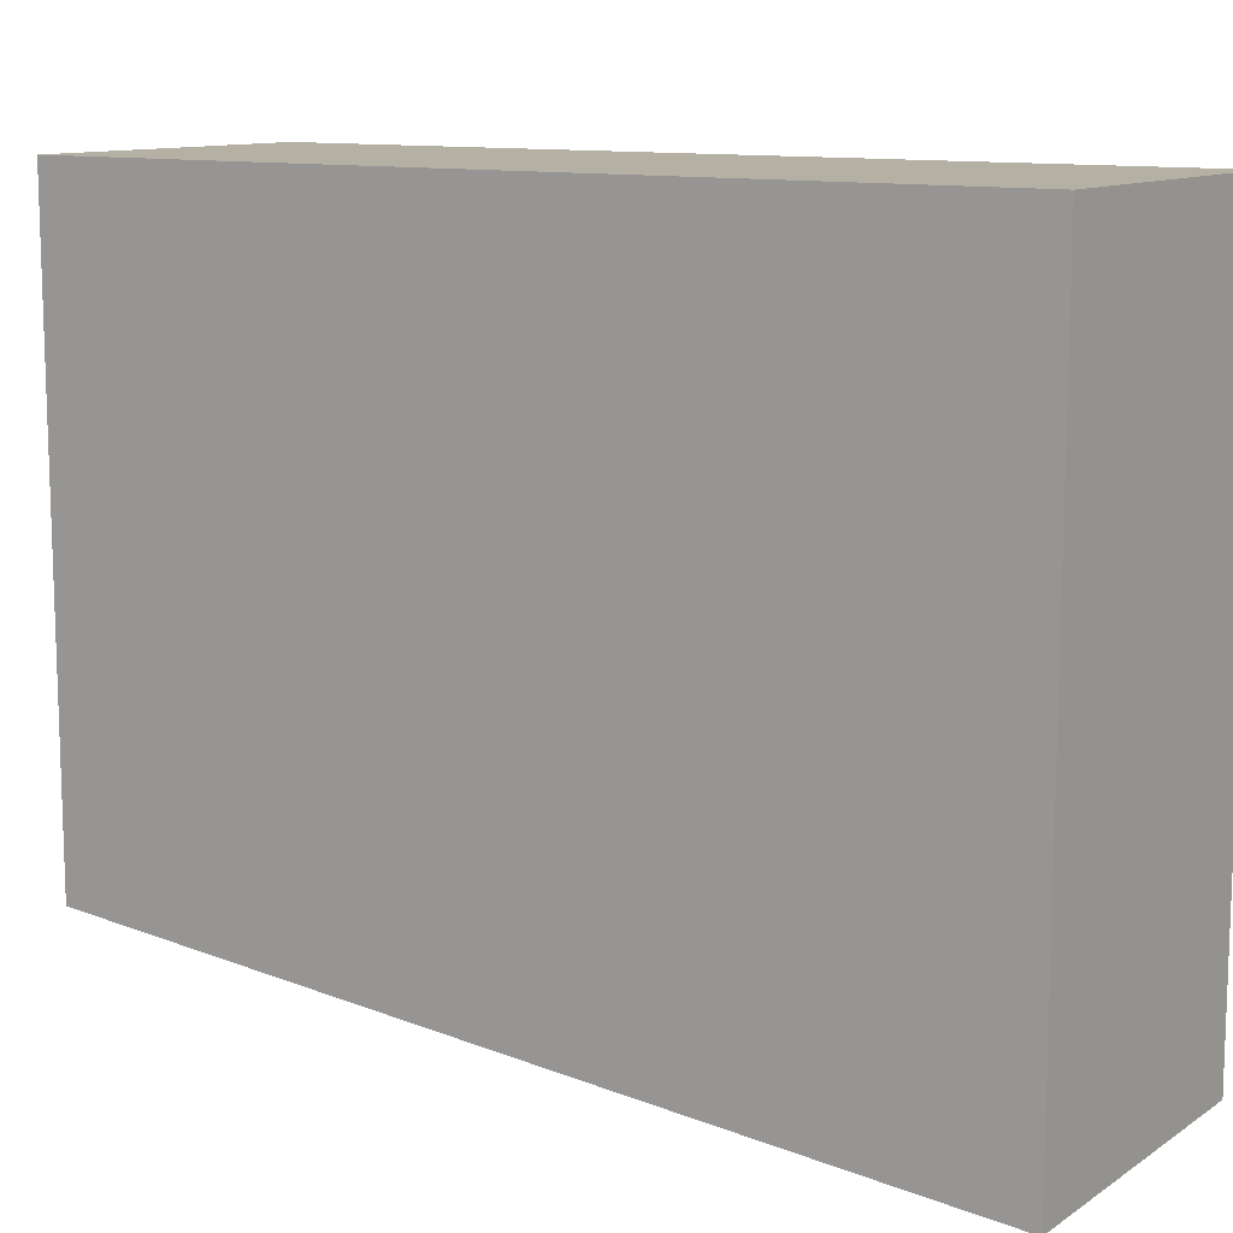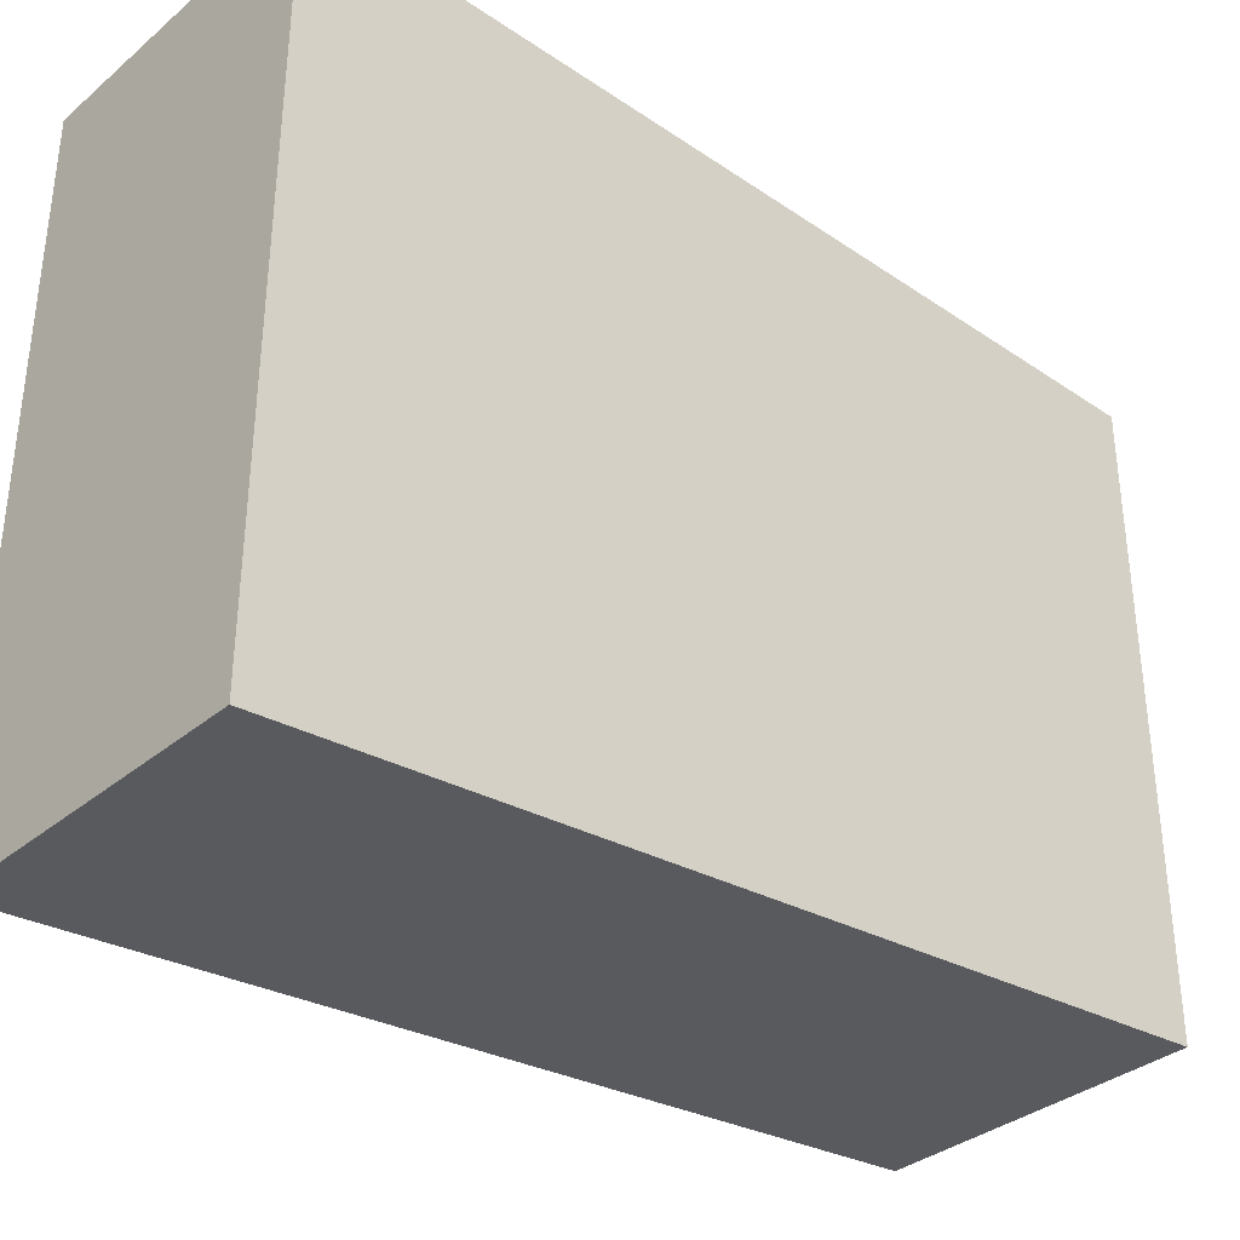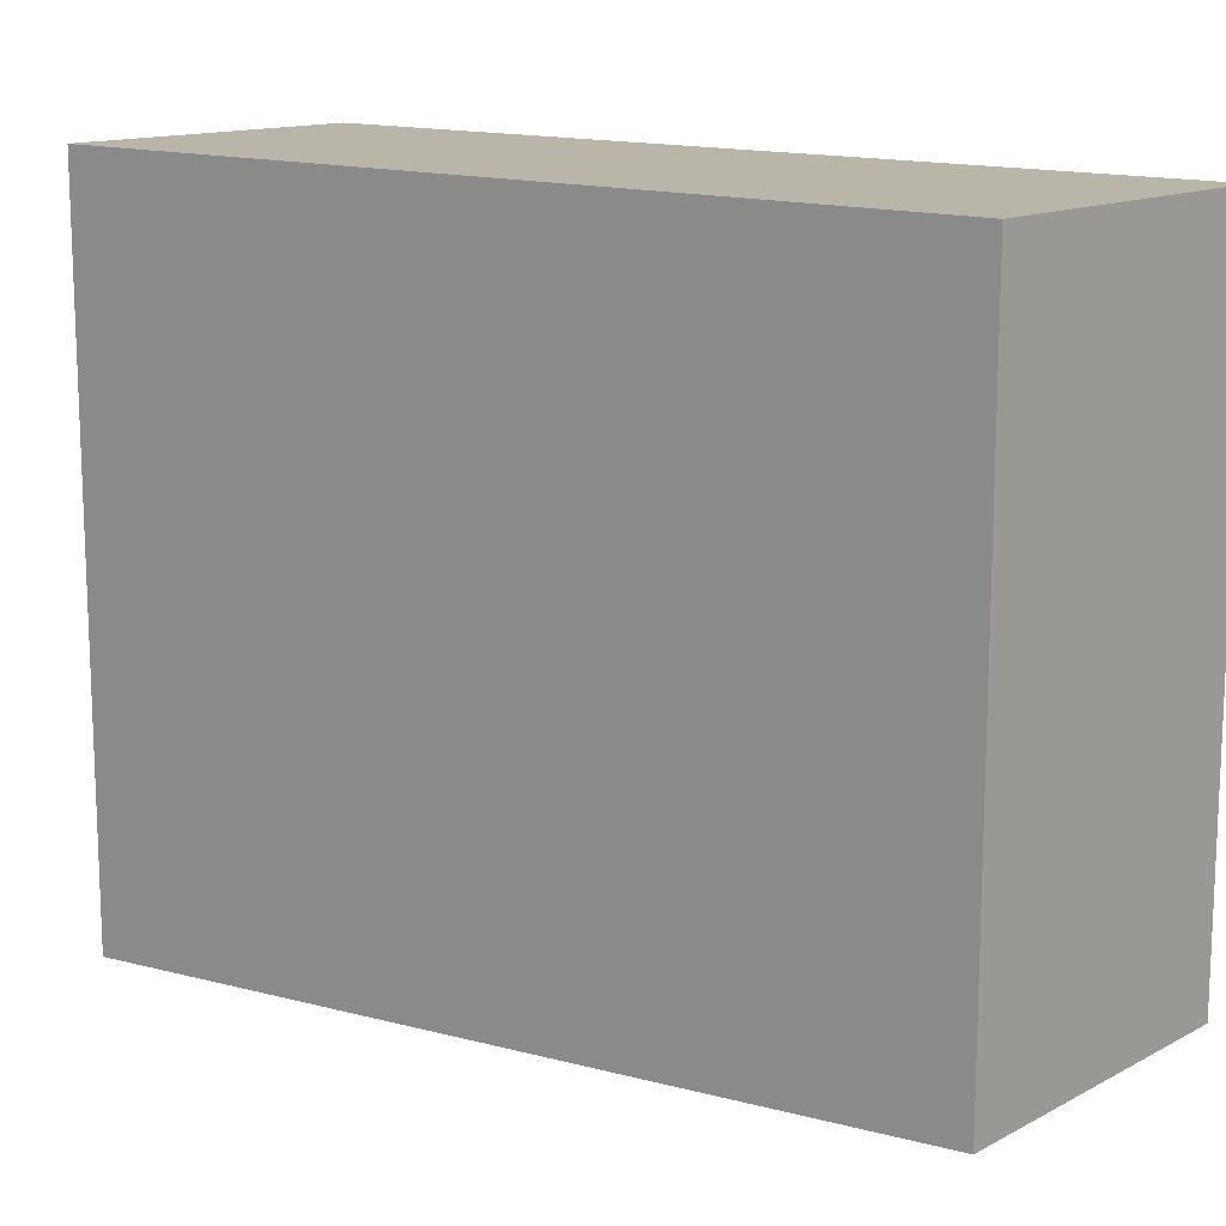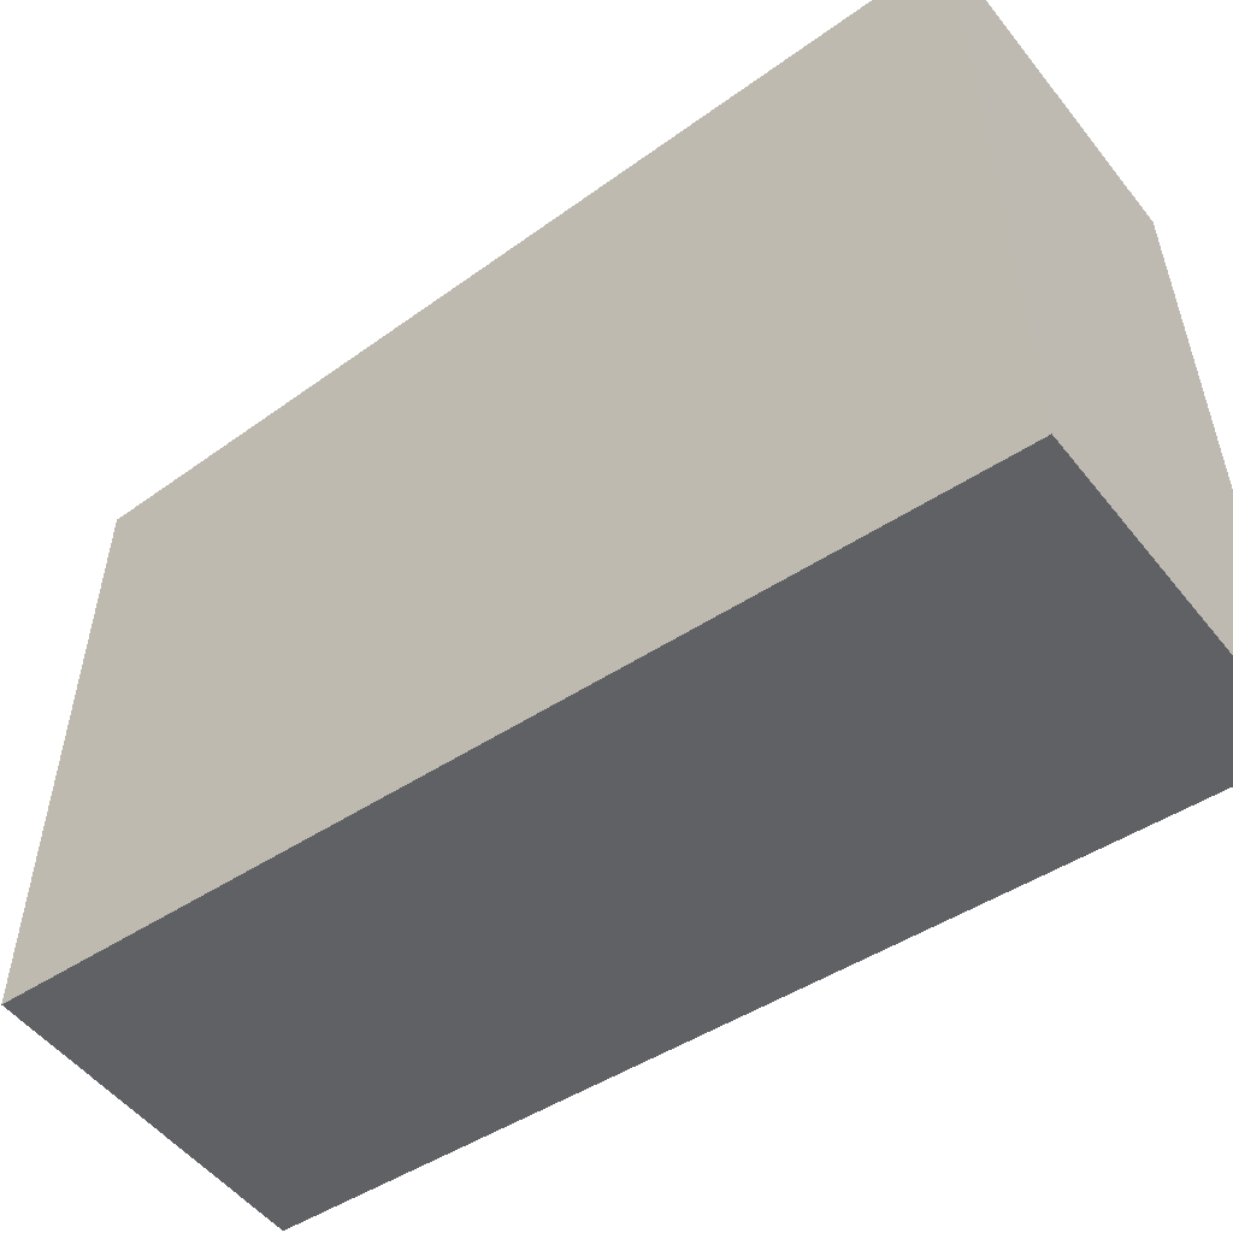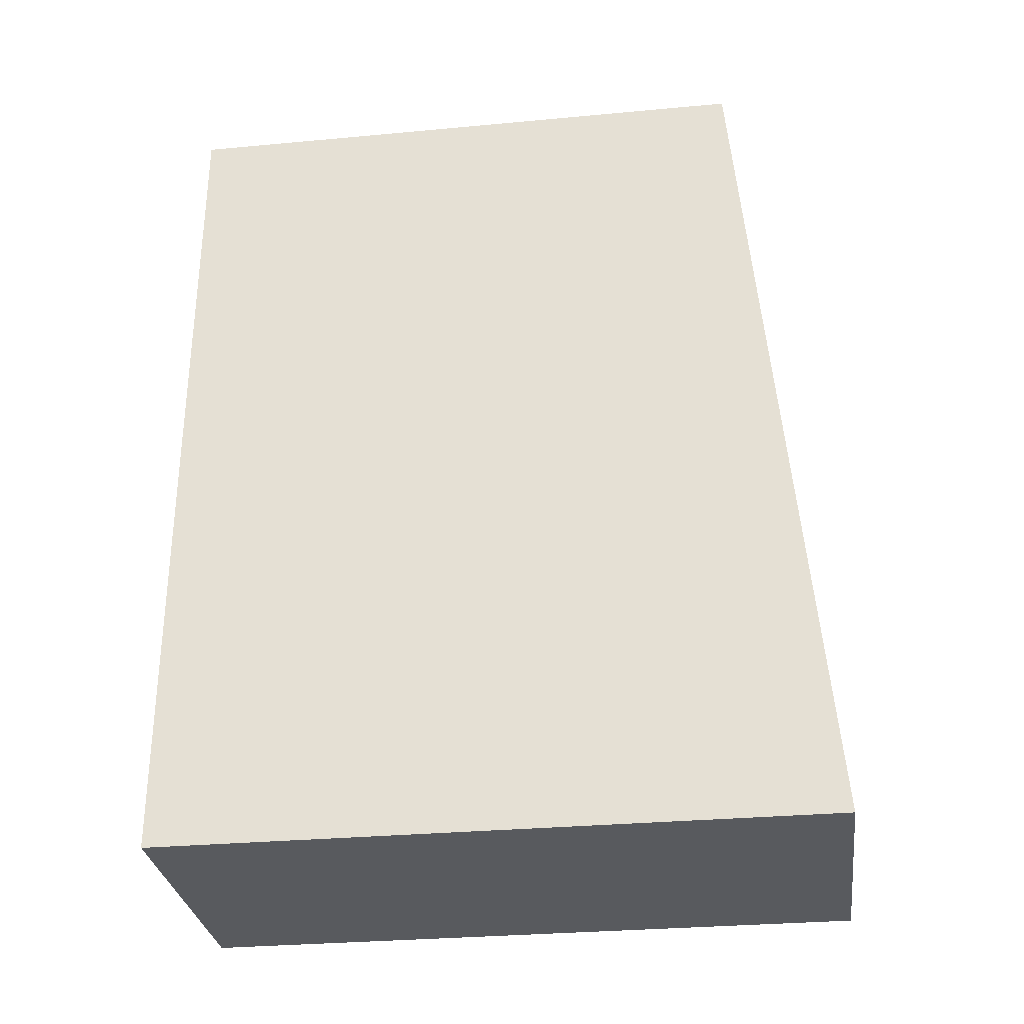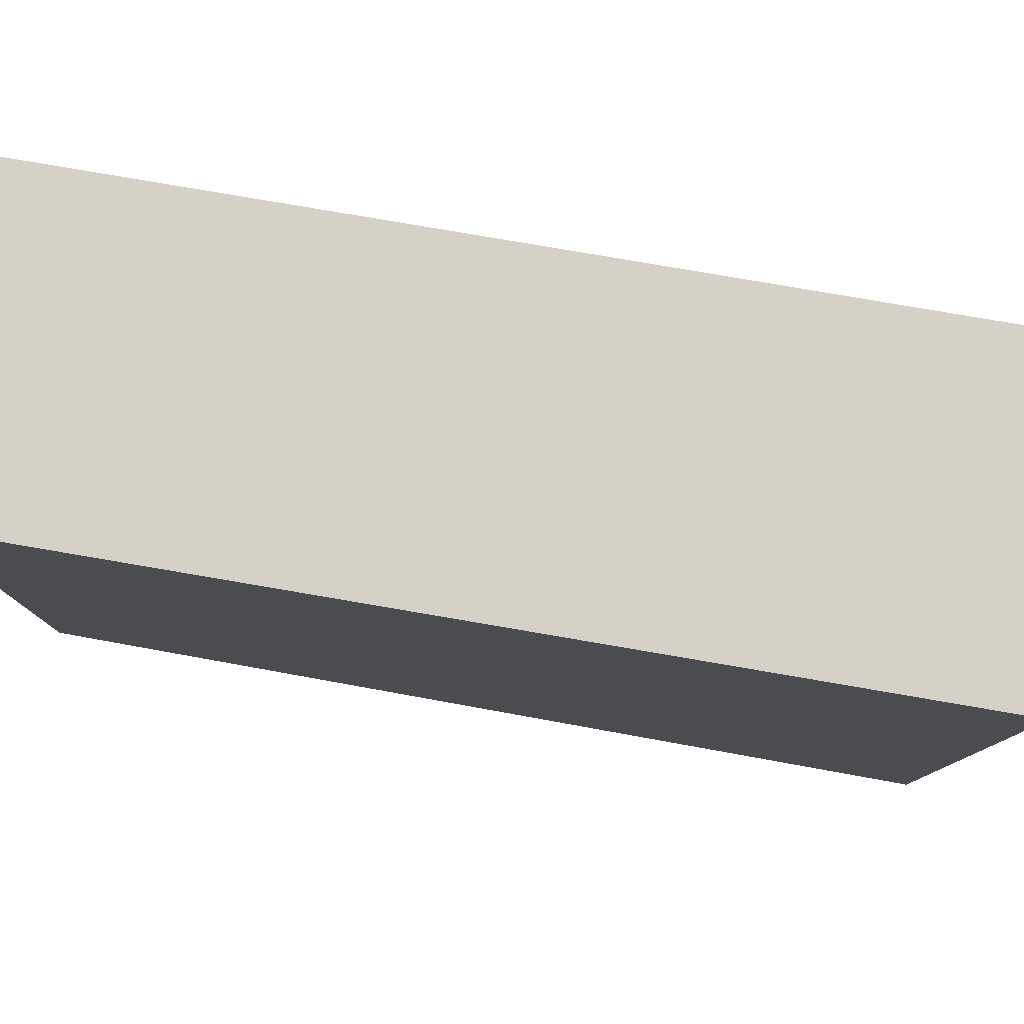
<metadata>
{"format":"obj","ext":"obj","renderer":"f3d","projection":"perspective","resolution":1024,"background":"white","views":[{"elev":11.4,"azim":124.0,"up":"+Y"},{"elev":-34.7,"azim":-132.1,"up":"+Y"},{"elev":13.6,"azim":-49.3,"up":"+Y"},{"elev":-53.2,"azim":127.7,"up":"+Y"},{"elev":-30.7,"azim":-82.4,"up":"+Z"},{"elev":79.5,"azim":99.7,"up":"+Y"}]}
</metadata>
<code>
o ammoModel
v -0.03152 0.06699 -0.09142
v -0.03152 0.06699 0.09142
v 0.03152 0.06699 0.09142
v 0.03152 0.06699 -0.09142
v 0.03152 -0.07487 -0.09142
v 0.03152 -0.05911 0.09142
v -0.03152 -0.05911 0.09142
v -0.03152 -0.07487 -0.09142
f 1 2 3 4
f 5 6 7 8
f 2 1 8 7
f 4 3 6 5
f 3 2 7 6
f 1 4 5 8

</code>
